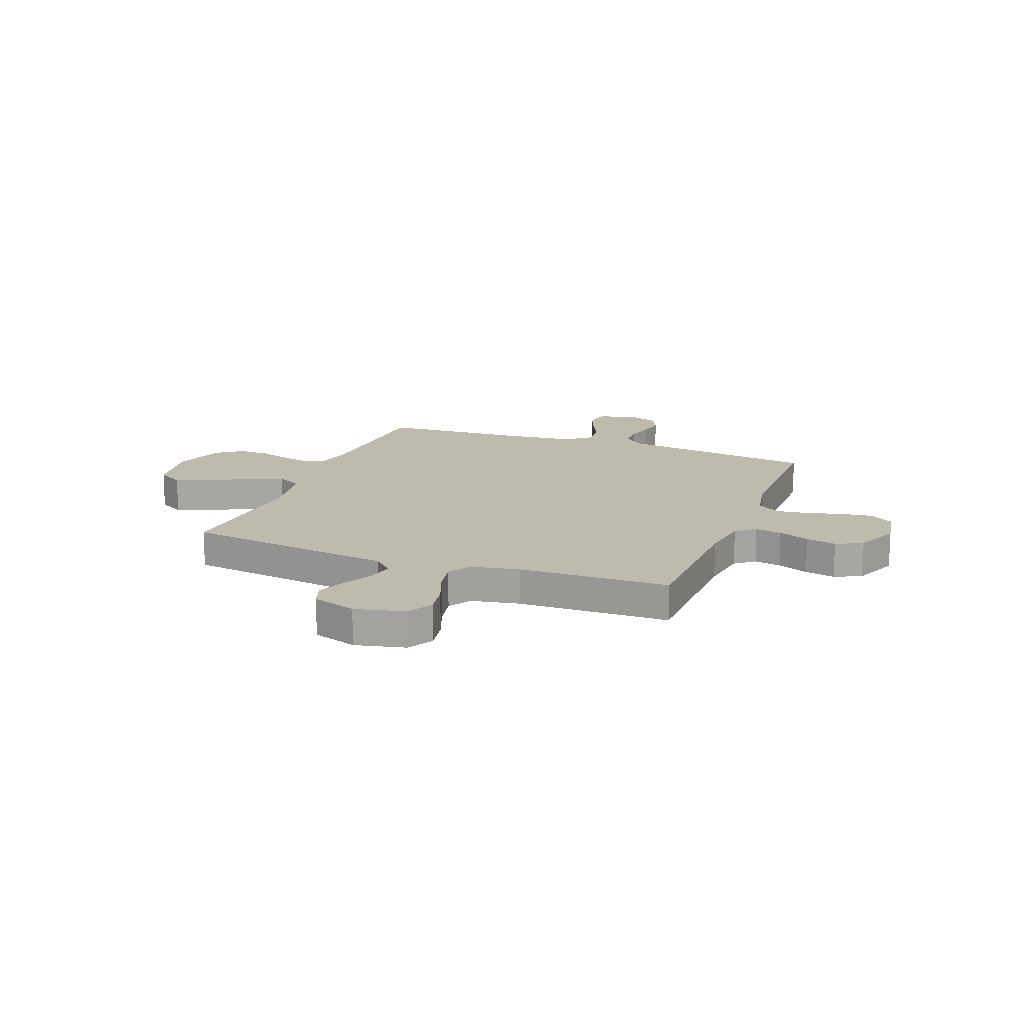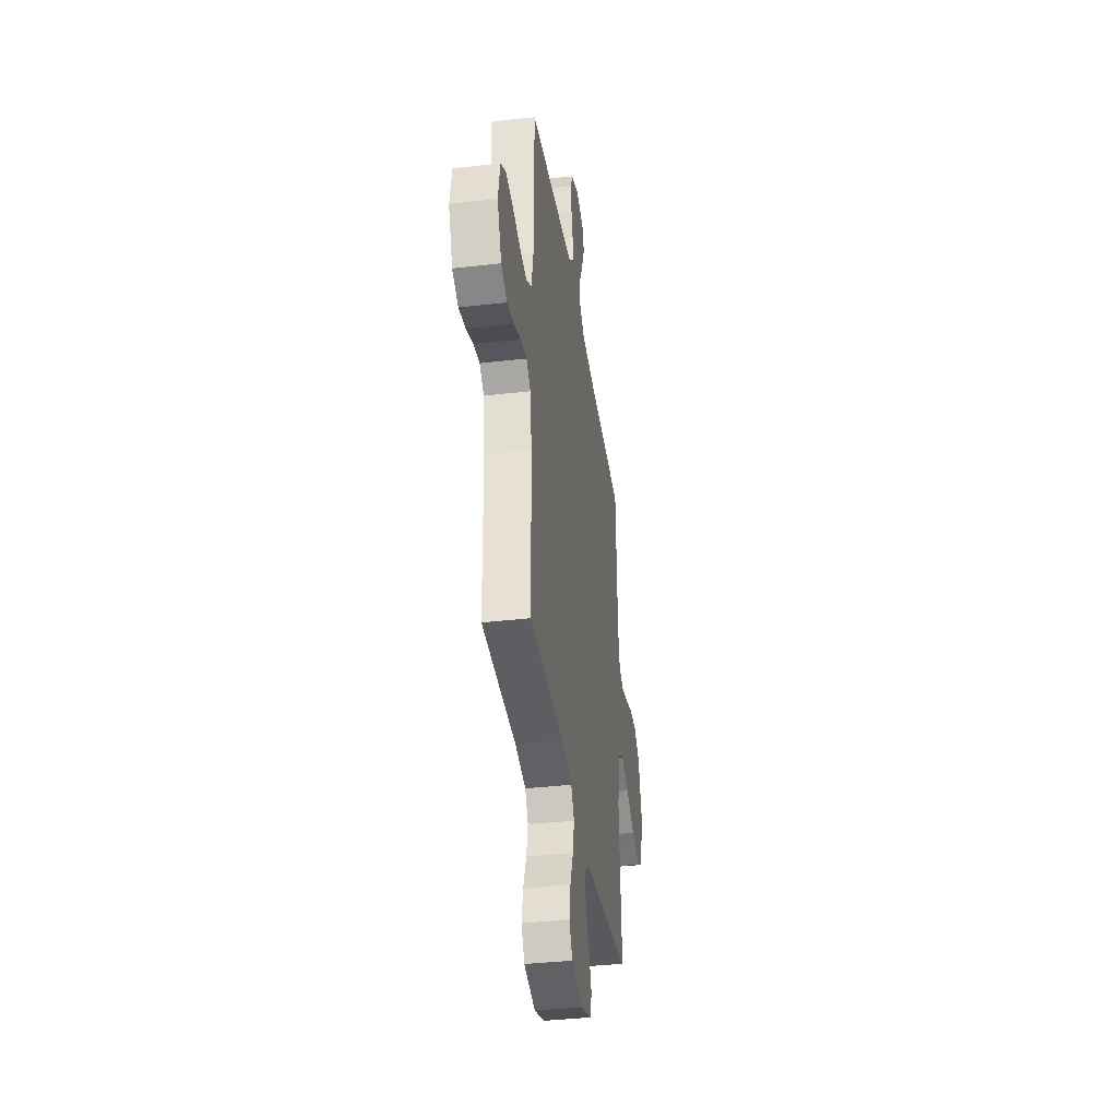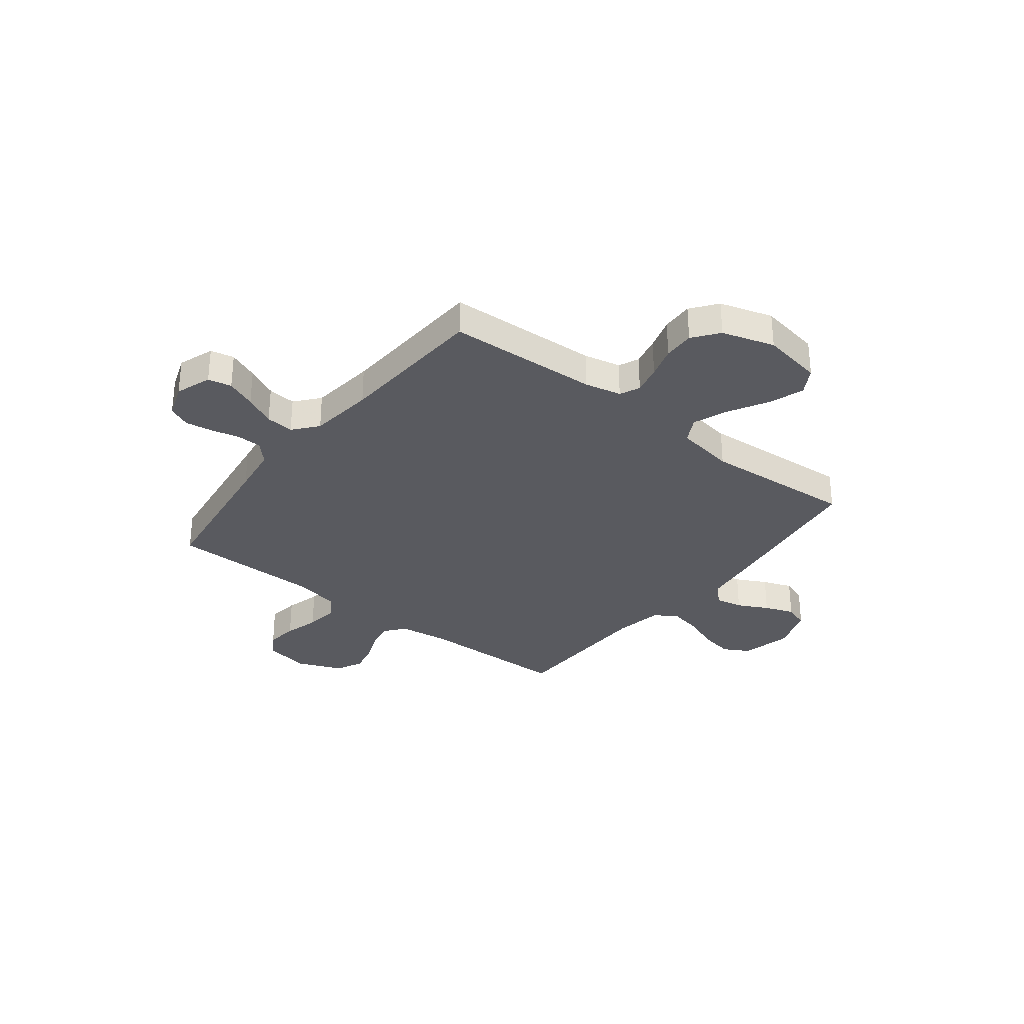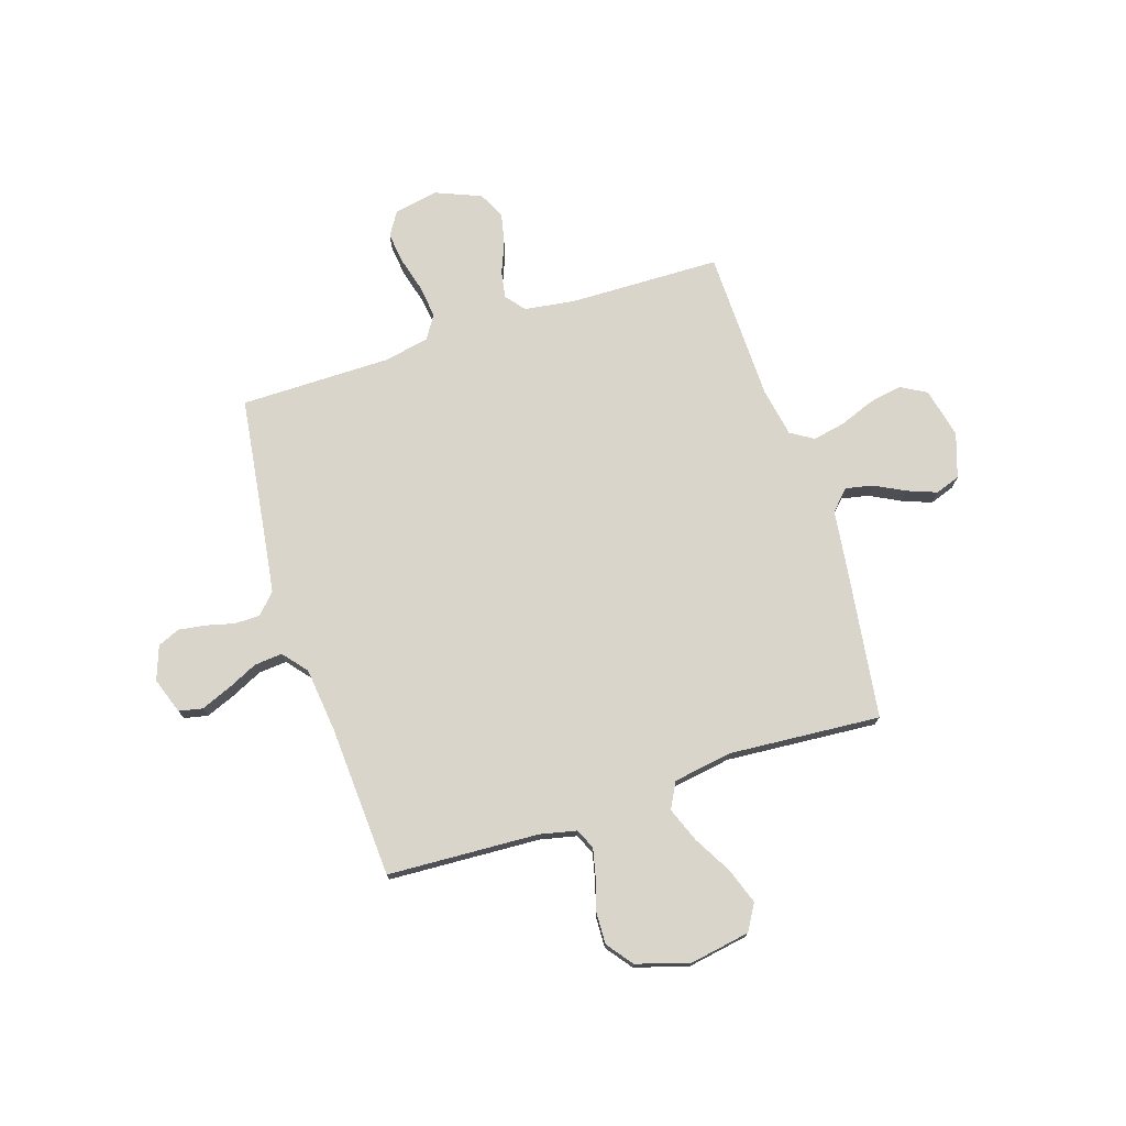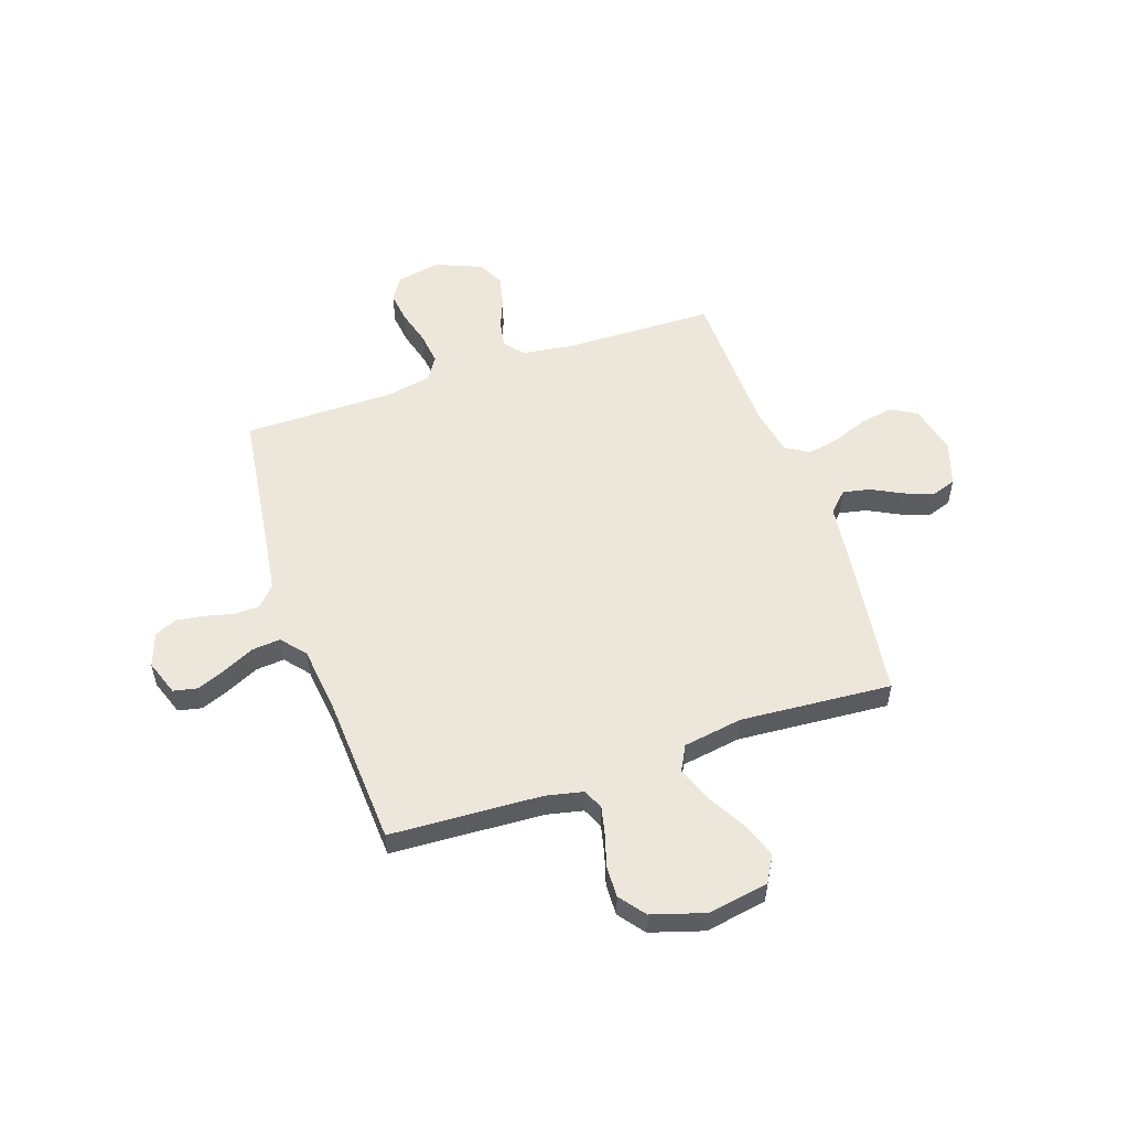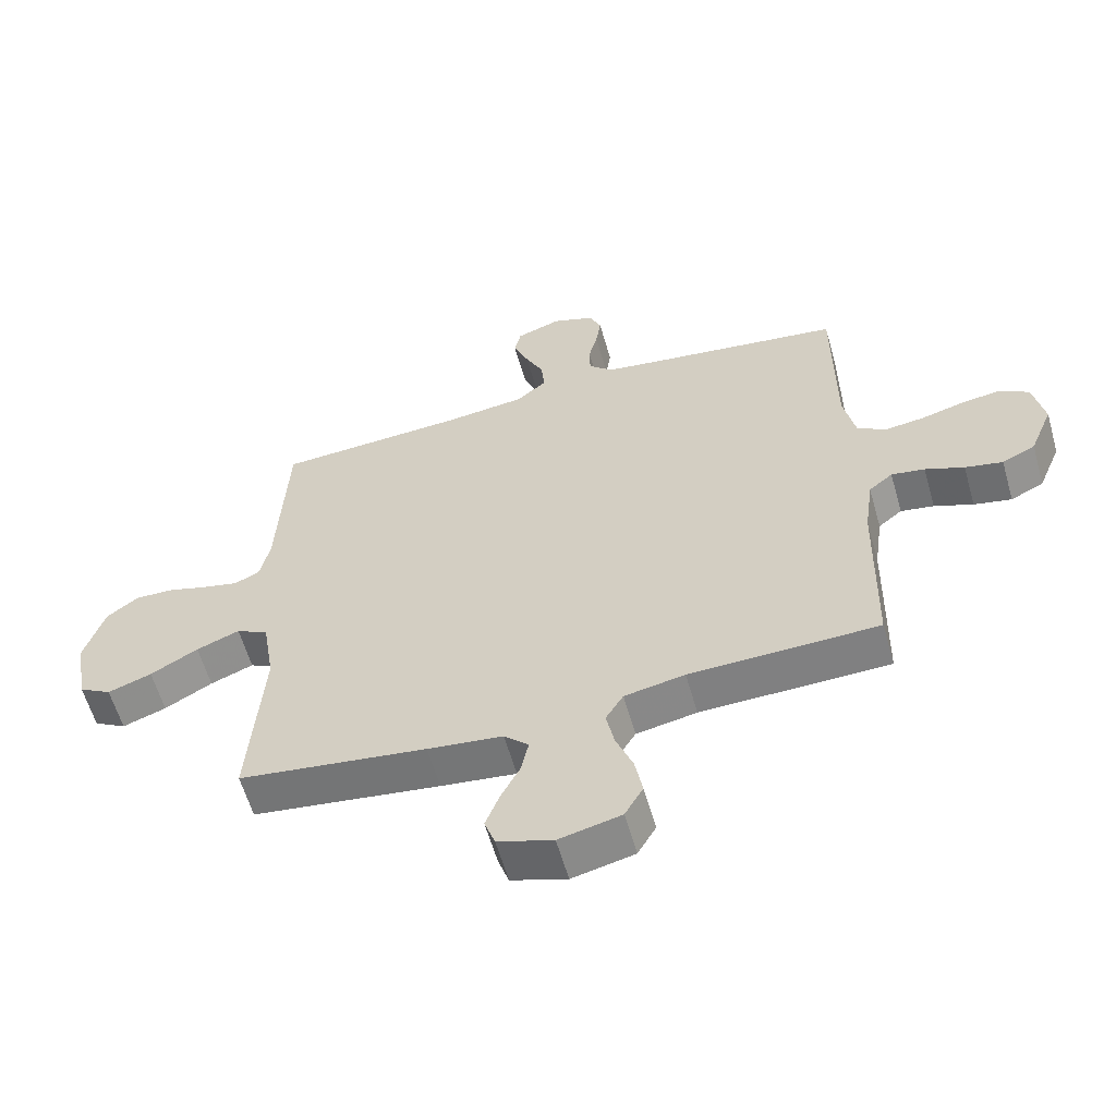
<metadata>
{"format":"obj","ext":"obj","renderer":"f3d","projection":"perspective","resolution":1024,"background":"white","views":[{"elev":15.7,"azim":-159.0,"up":"+Y"},{"elev":-37.2,"azim":-81.6,"up":"+Z"},{"elev":-31.9,"azim":52.0,"up":"+Y"},{"elev":74.7,"azim":72.2,"up":"+Y"},{"elev":54.1,"azim":71.2,"up":"+Y"},{"elev":-59.6,"azim":-164.1,"up":"+Z"}]}
</metadata>
<code>
v -0.5 0.07 0.5
v -0.2 0.07 0.541
v -0.104 0.07 0.555
v -0.065 0.07 0.592
v -0.064 0.07 0.642
v -0.078 0.07 0.698
v -0.086 0.07 0.752
v -0.067 0.07 0.796
v 0 0.07 0.82
v 0.071 0.07 0.795
v 0.081 0.07 0.748
v 0.057 0.07 0.689
v 0.028 0.07 0.628
v 0.023 0.07 0.572
v 0.071 0.07 0.532
v 0.2 0.07 0.517
v 0.5 0.07 0.5
v 0.515 0.07 0.2
v 0.531 0.07 0.127
v 0.571 0.07 0.109
v 0.628 0.07 0.122
v 0.691 0.07 0.141
v 0.753 0.07 0.143
v 0.804 0.07 0.104
v 0.836 0.07 0
v 0.815 0.07 -0.121
v 0.763 0.07 -0.151
v 0.693 0.07 -0.126
v 0.617 0.07 -0.083
v 0.548 0.07 -0.056
v 0.497 0.07 -0.083
v 0.478 0.07 -0.2
v 0.5 0.07 -0.5
v 0.2 0.07 -0.541
v 0.08 0.07 -0.556
v 0.041 0.07 -0.594
v 0.052 0.07 -0.648
v 0.083 0.07 -0.708
v 0.105 0.07 -0.766
v 0.088 0.07 -0.815
v 0 0.07 -0.844
v -0.099 0.07 -0.821
v -0.128 0.07 -0.77
v -0.116 0.07 -0.705
v -0.089 0.07 -0.635
v -0.076 0.07 -0.571
v -0.104 0.07 -0.525
v -0.2 0.07 -0.507
v -0.5 0.07 -0.5
v -0.506 0.07 -0.2
v -0.52 0.07 -0.1
v -0.558 0.07 -0.069
v -0.611 0.07 -0.078
v -0.673 0.07 -0.103
v -0.733 0.07 -0.116
v -0.786 0.07 -0.09
v -0.823 0.07 0
v -0.806 0.07 0.088
v -0.76 0.07 0.117
v -0.698 0.07 0.109
v -0.629 0.07 0.09
v -0.565 0.07 0.082
v -0.519 0.07 0.111
v -0.501 0.07 0.2
v -0.5 0 0.5
v -0.2 0 0.541
v -0.104 0 0.555
v -0.065 0 0.592
v -0.064 0 0.642
v -0.078 0 0.698
v -0.086 0 0.752
v -0.067 0 0.796
v 0 0 0.82
v 0.071 0 0.795
v 0.081 0 0.748
v 0.057 0 0.689
v 0.028 0 0.628
v 0.023 0 0.572
v 0.071 0 0.532
v 0.2 0 0.517
v 0.5 0 0.5
v 0.515 0 0.2
v 0.531 0 0.127
v 0.571 0 0.109
v 0.628 0 0.122
v 0.691 0 0.141
v 0.753 0 0.143
v 0.804 0 0.104
v 0.836 0 0
v 0.815 0 -0.121
v 0.763 0 -0.151
v 0.693 0 -0.126
v 0.617 0 -0.083
v 0.548 0 -0.056
v 0.497 0 -0.083
v 0.478 0 -0.2
v 0.5 0 -0.5
v 0.2 0 -0.541
v 0.08 0 -0.556
v 0.041 0 -0.594
v 0.052 0 -0.648
v 0.083 0 -0.708
v 0.105 0 -0.766
v 0.088 0 -0.815
v 0 0 -0.844
v -0.099 0 -0.821
v -0.128 0 -0.77
v -0.116 0 -0.705
v -0.089 0 -0.635
v -0.076 0 -0.571
v -0.104 0 -0.525
v -0.2 0 -0.507
v -0.5 0 -0.5
v -0.506 0 -0.2
v -0.52 0 -0.1
v -0.558 0 -0.069
v -0.611 0 -0.078
v -0.673 0 -0.103
v -0.733 0 -0.116
v -0.786 0 -0.09
v -0.823 0 0
v -0.806 0 0.088
v -0.76 0 0.117
v -0.698 0 0.109
v -0.629 0 0.09
v -0.565 0 0.082
v -0.519 0 0.111
v -0.501 0 0.2
f 59 60 61
f 58 59 61
f 57 58 61
f 56 57 61
f 55 56 61
f 54 55 61
f 53 54 61
f 52 53 61 62
f 51 52 62 63
f 48 49 50
f 51 63 64
f 50 51 64
f 48 50 64
f 47 48 64
f 43 44 45
f 42 43 45
f 41 42 45
f 40 41 45
f 39 40 45
f 38 39 45
f 37 38 45
f 36 37 45 46
f 64 1 2
f 47 64 2
f 46 47 2
f 36 46 2
f 35 36 2
f 27 28 29
f 26 27 29
f 25 26 29
f 24 25 29
f 23 24 29
f 22 23 29
f 21 22 29
f 20 21 29 30
f 19 20 30 31
f 16 17 18
f 19 31 32
f 18 19 32
f 16 18 32
f 15 16 32
f 11 12 13
f 10 11 13
f 9 10 13
f 8 9 13
f 7 8 13
f 6 7 13
f 5 6 13
f 4 5 13 14
f 33 34 35
f 32 33 35
f 15 32 35
f 14 15 35
f 4 14 35
f 3 4 35
f 2 3 35
f 125 124 123
f 125 123 122
f 125 122 121
f 125 121 120
f 125 120 119
f 125 119 118
f 125 118 117
f 126 125 117 116
f 127 126 116 115
f 114 113 112
f 128 127 115
f 128 115 114
f 128 114 112
f 128 112 111
f 109 108 107
f 109 107 106
f 109 106 105
f 109 105 104
f 109 104 103
f 109 103 102
f 109 102 101
f 110 109 101 100
f 66 65 128
f 66 128 111
f 66 111 110
f 66 110 100
f 66 100 99
f 93 92 91
f 93 91 90
f 93 90 89
f 93 89 88
f 93 88 87
f 93 87 86
f 93 86 85
f 94 93 85 84
f 95 94 84 83
f 82 81 80
f 96 95 83
f 96 83 82
f 96 82 80
f 96 80 79
f 77 76 75
f 77 75 74
f 77 74 73
f 77 73 72
f 77 72 71
f 77 71 70
f 77 70 69
f 78 77 69 68
f 99 98 97
f 99 97 96
f 99 96 79
f 99 79 78
f 99 78 68
f 99 68 67
f 99 67 66
f 1 65 66 2
f 2 66 67 3
f 3 67 68 4
f 4 68 69 5
f 5 69 70 6
f 6 70 71 7
f 7 71 72 8
f 8 72 73 9
f 9 73 74 10
f 10 74 75 11
f 11 75 76 12
f 12 76 77 13
f 13 77 78 14
f 14 78 79 15
f 15 79 80 16
f 16 80 81 17
f 17 81 82 18
f 18 82 83 19
f 19 83 84 20
f 20 84 85 21
f 21 85 86 22
f 22 86 87 23
f 23 87 88 24
f 24 88 89 25
f 25 89 90 26
f 26 90 91 27
f 27 91 92 28
f 28 92 93 29
f 29 93 94 30
f 30 94 95 31
f 31 95 96 32
f 32 96 97 33
f 33 97 98 34
f 34 98 99 35
f 35 99 100 36
f 36 100 101 37
f 37 101 102 38
f 38 102 103 39
f 39 103 104 40
f 40 104 105 41
f 41 105 106 42
f 42 106 107 43
f 43 107 108 44
f 44 108 109 45
f 45 109 110 46
f 46 110 111 47
f 47 111 112 48
f 48 112 113 49
f 49 113 114 50
f 50 114 115 51
f 51 115 116 52
f 52 116 117 53
f 53 117 118 54
f 54 118 119 55
f 55 119 120 56
f 56 120 121 57
f 57 121 122 58
f 58 122 123 59
f 59 123 124 60
f 60 124 125 61
f 61 125 126 62
f 62 126 127 63
f 63 127 128 64
f 64 128 65 1

</code>
